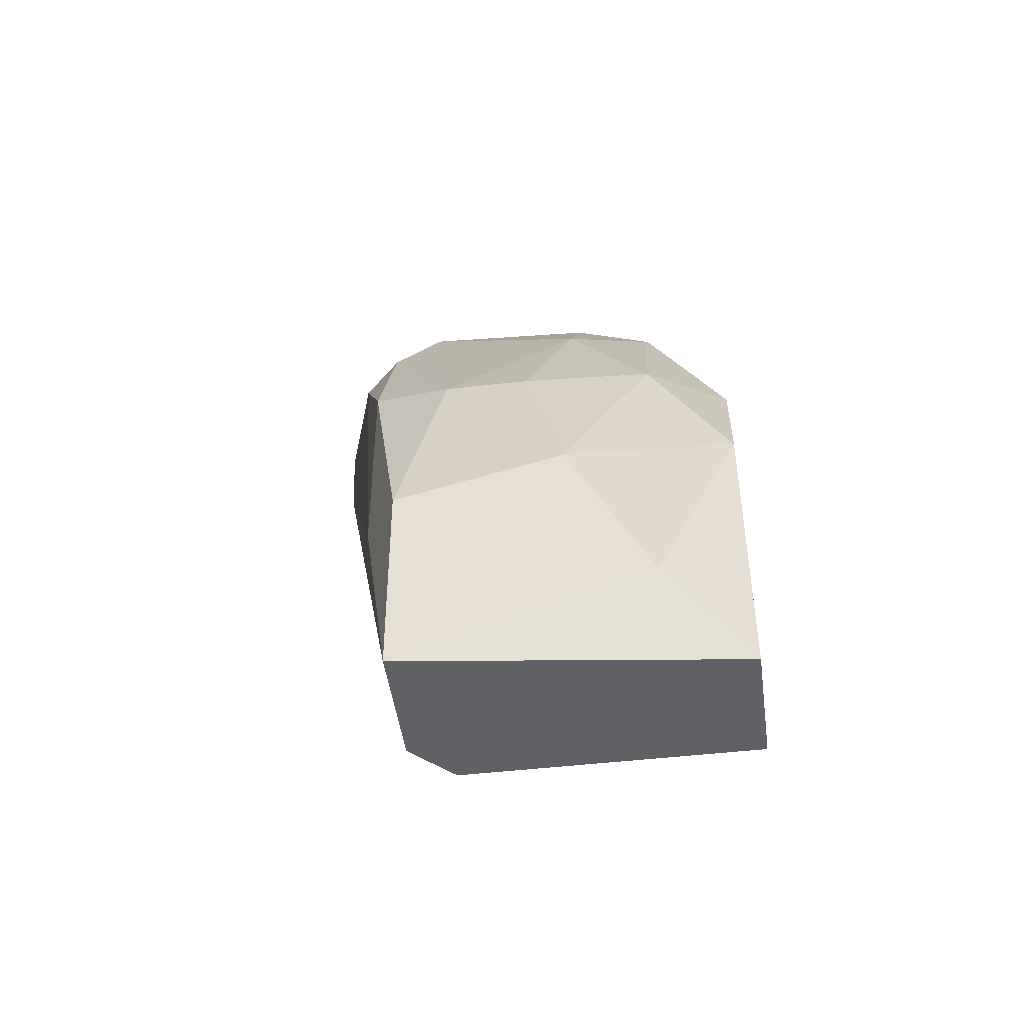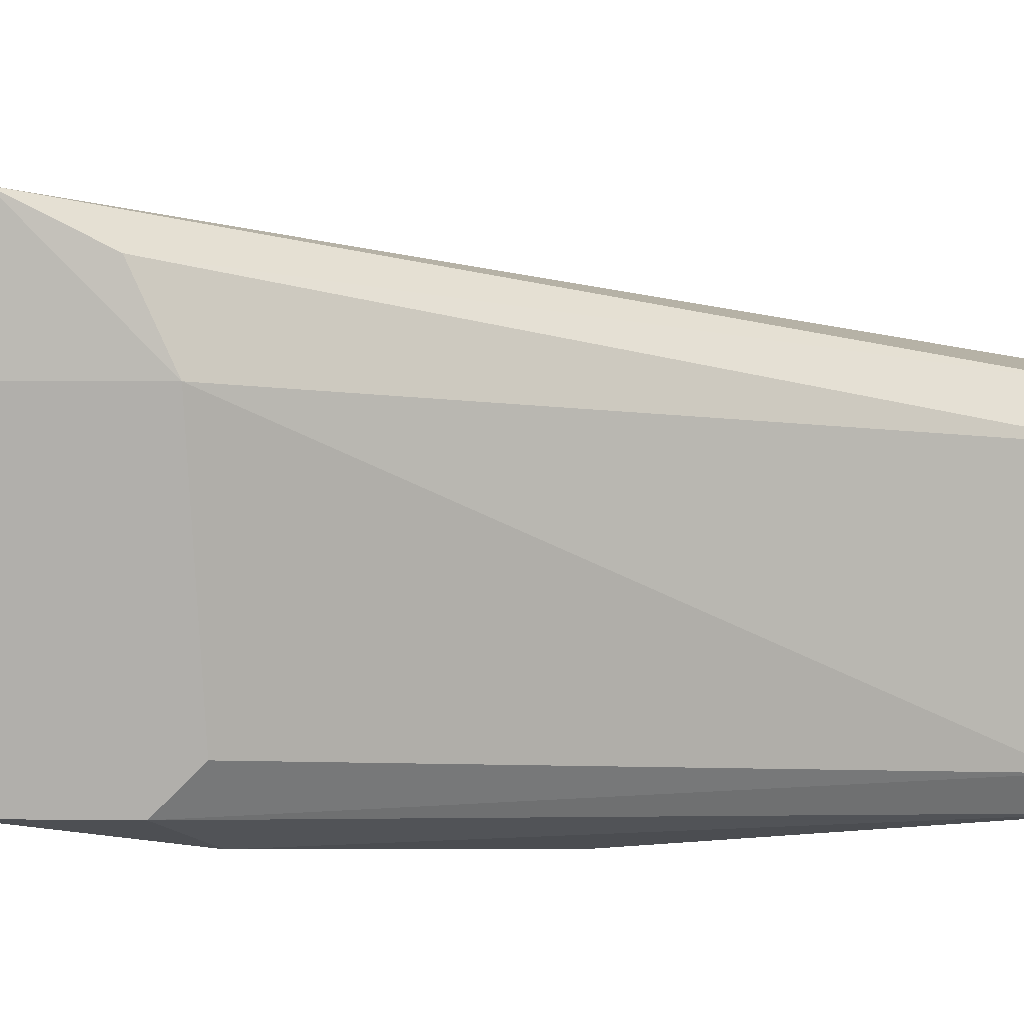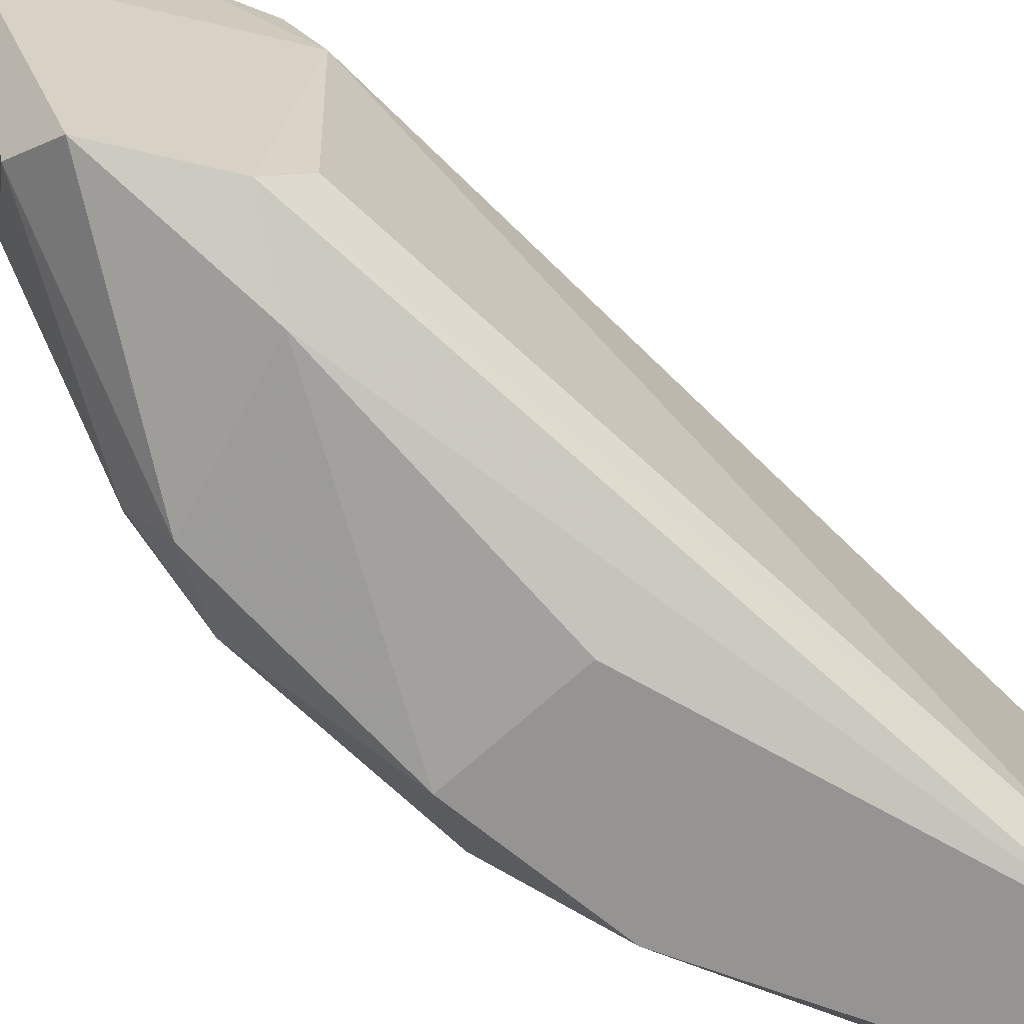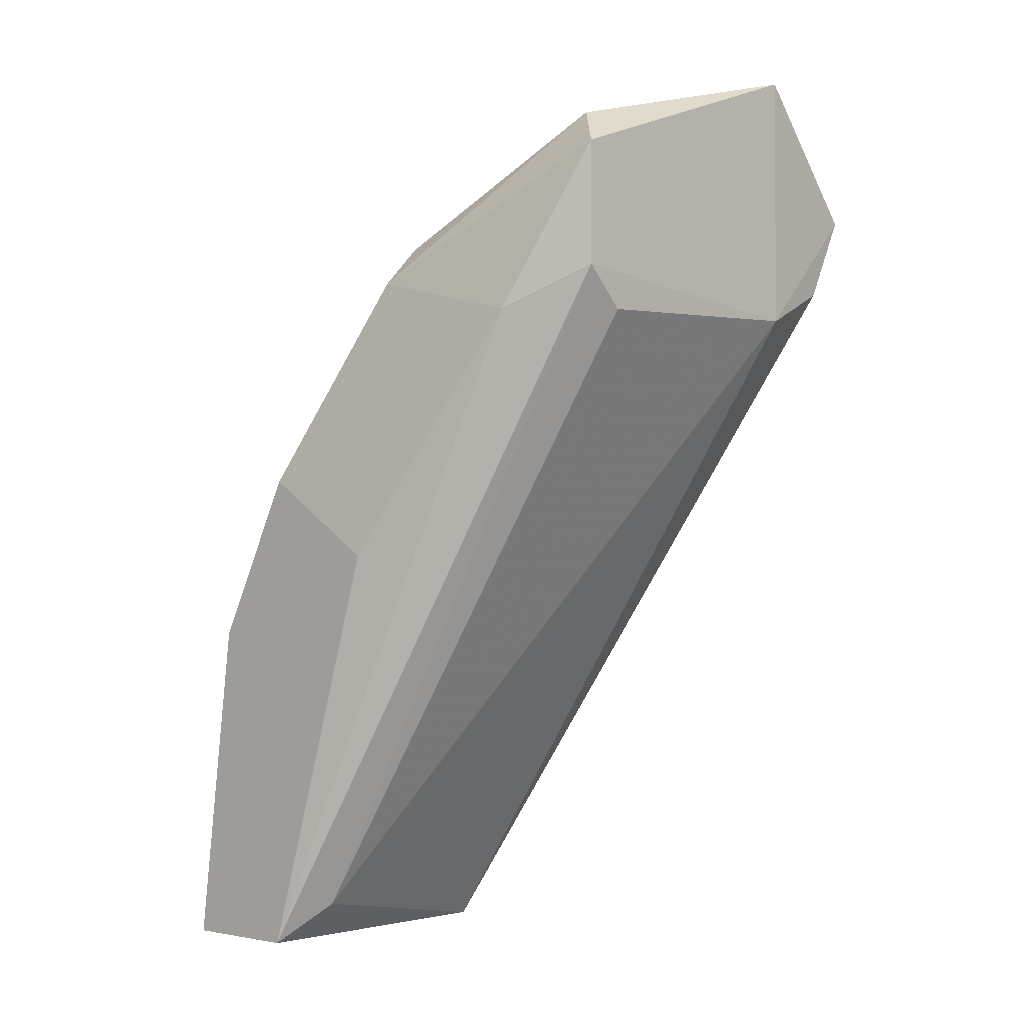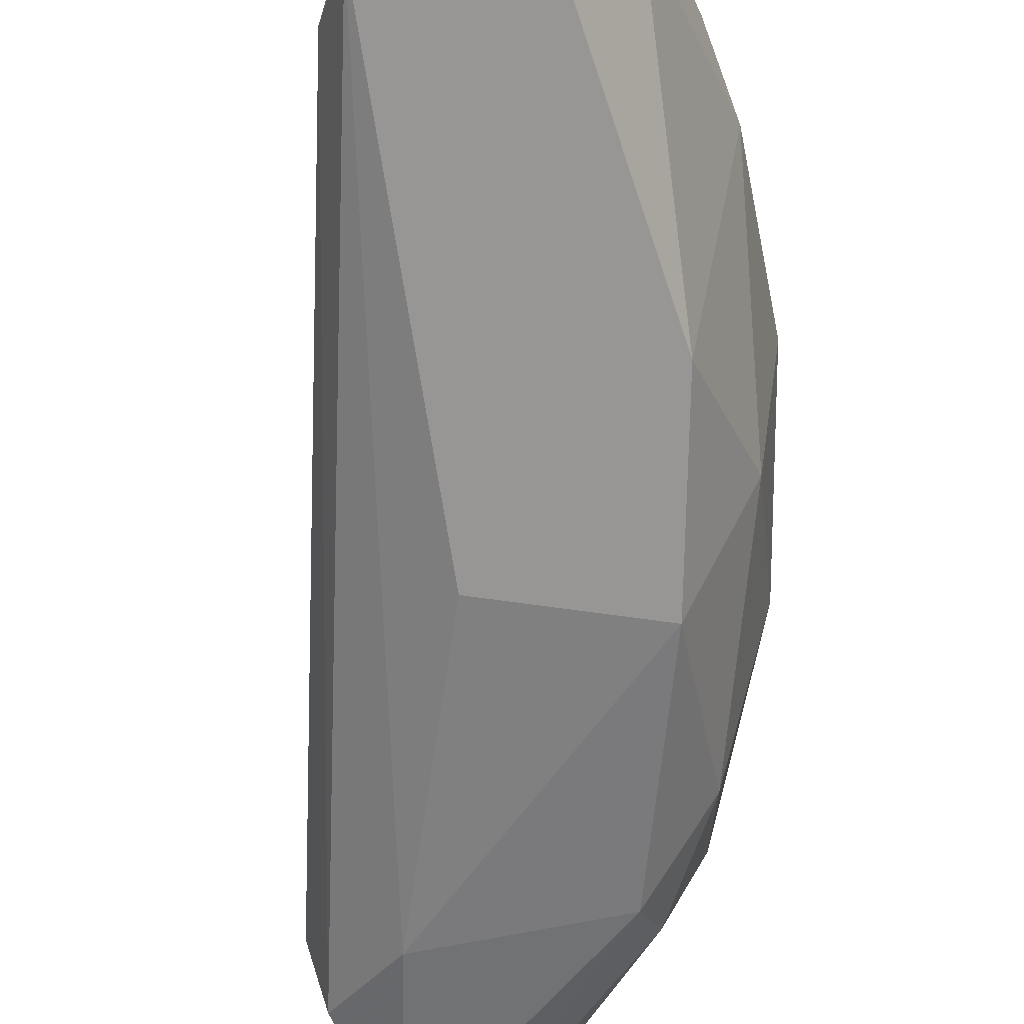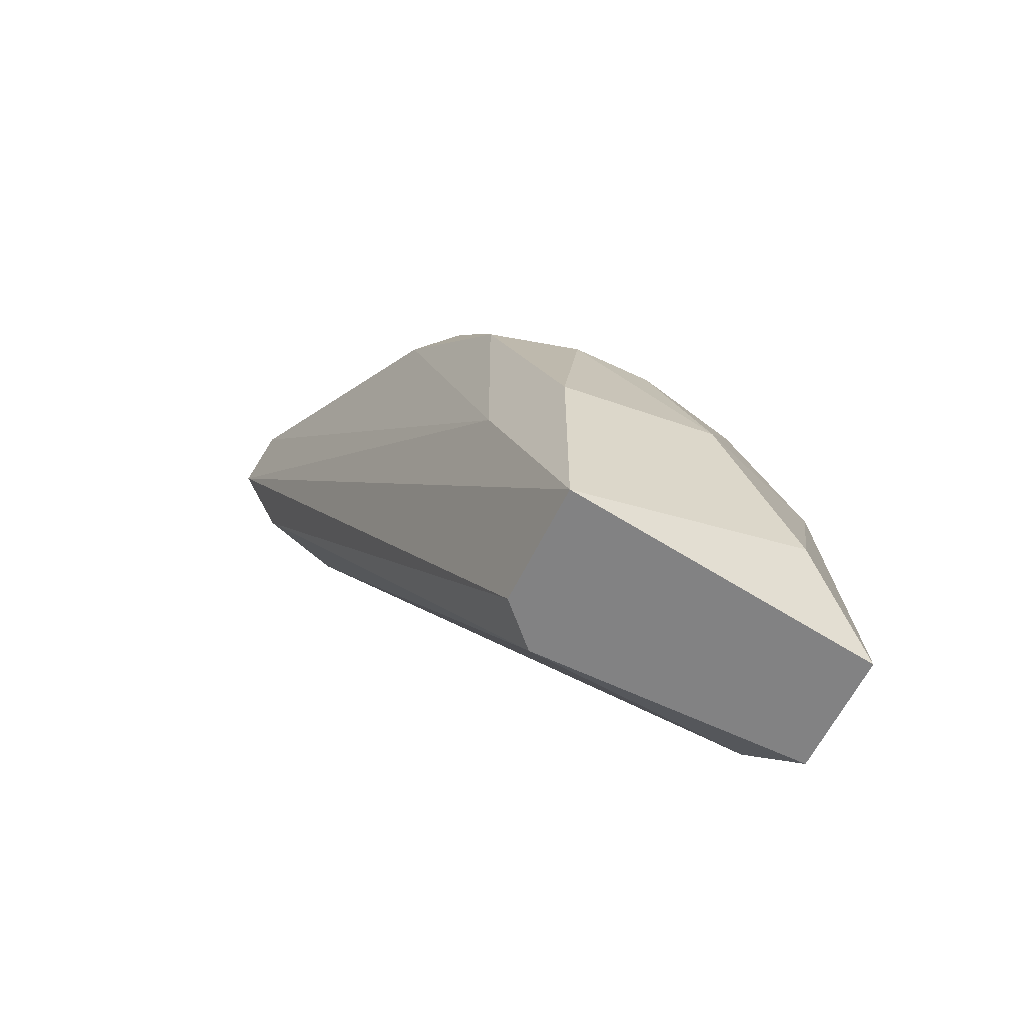
<metadata>
{"format":"obj","ext":"obj","renderer":"f3d","projection":"perspective","resolution":1024,"background":"white","views":[{"elev":-46.4,"azim":97.6,"up":"+Y"},{"elev":8.6,"azim":-88.2,"up":"+Z"},{"elev":-67.1,"azim":-103.4,"up":"+Z"},{"elev":-2.3,"azim":-137.7,"up":"+Y"},{"elev":-68.0,"azim":25.6,"up":"+Z"},{"elev":-60.9,"azim":64.1,"up":"+Y"}]}
</metadata>
<code>
v 0.3079 0.1228 -0.07605
v 0.1888 0.1824 -0.09593
v 0.1851 0.1852 -0.03466
v 0.2781 0.02346 -0.05621
v 0.3079 0.02346 -0.1257
v 0.2484 0.2023 -0.1059
v 0.2086 0.232 -0.01647
v 0.3179 0.02346 -0.04628
v 0.1888 0.2221 -0.1059
v 0.2781 0.02346 -0.1257
v 0.1864 0.2151 -0.004363
v 0.2781 0.1725 -0.03633
v 0.2781 0.1426 -0.1257
v 0.1851 0.2481 -0.03466
v 0.298 0.1327 -0.03633
v 0.2583 0.2023 -0.08598
v 0.3179 0.08307 -0.08598
v 0.2682 0.0334 -0.1158
v 0.2086 0.1824 -0.1158
v 0.298 0.1327 -0.1059
v 0.2186 0.232 -0.07605
v 0.2484 0.2122 -0.03633
v 0.2881 0.02346 -0.04628
v 0.3179 0.07313 -0.04628
v 0.298 0.1029 -0.1257
v 0.3179 0.04333 -0.1059
v 0.1866 0.1943 -0.01484
v 0.2484 0.1228 -0.1257
v 0.2881 0.1625 -0.08598
v 0.2682 0.1725 -0.0264
v 0.1888 0.1923 -0.1059
v 0.1987 0.232 -0.09593
v 0.298 0.08307 -0.03633
v 0.2484 0.1923 -0.1158
v 0.2682 0.1824 -0.1059
v 0.3079 0.1228 -0.05621
v 0.2682 0.1923 -0.04628
v 0.1987 0.2221 -0.00653
f 33 30 38
f 4 5 8
f 5 4 10
f 5 10 13
f 9 3 14
f 3 11 14
f 3 2 18
f 4 3 18
f 10 4 18
f 1 17 20
f 16 6 21
f 16 21 22
f 14 7 22
f 21 14 22
f 4 8 23
f 8 11 23
f 15 8 24
f 8 17 24
f 5 13 25
f 13 20 25
f 20 17 25
f 8 5 26
f 17 8 26
f 5 25 26
f 25 17 26
f 3 4 27
f 11 3 27
f 4 23 27
f 23 11 27
f 13 10 28
f 10 19 28
f 19 13 28
f 1 20 29
f 15 12 30
f 22 7 30
f 12 22 30
f 2 3 31
f 3 9 31
f 18 2 31
f 10 18 31
f 9 19 31
f 19 10 31
f 9 14 32
f 21 6 32
f 14 21 32
f 11 8 33
f 8 15 33
f 15 30 33
f 19 9 34
f 13 19 34
f 32 6 34
f 9 32 34
f 6 16 35
f 20 13 35
f 16 29 35
f 29 20 35
f 34 6 35
f 13 34 35
f 12 15 36
f 17 1 36
f 15 24 36
f 24 17 36
f 1 29 36
f 36 29 37
f 16 22 37
f 22 12 37
f 29 16 37
f 12 36 37
f 7 14 38
f 14 11 38
f 30 7 38
f 11 33 38

</code>
